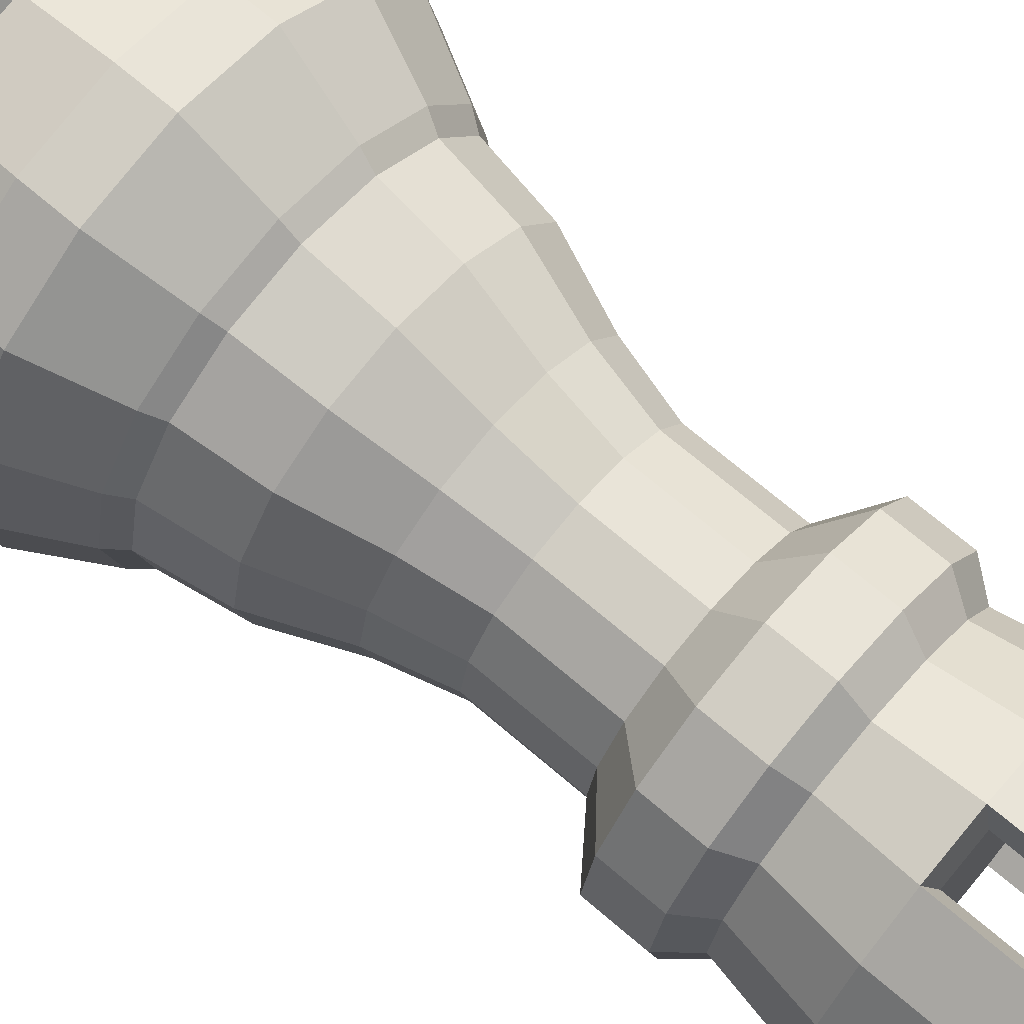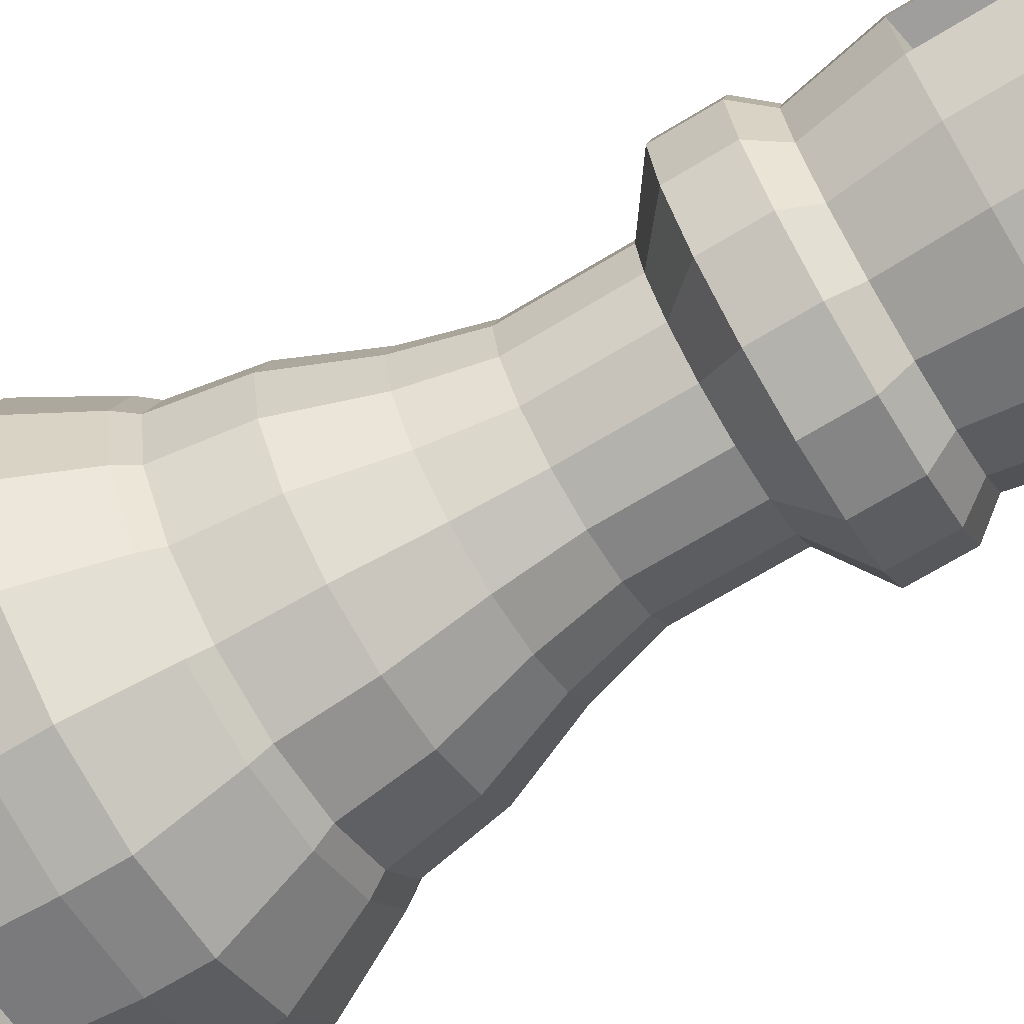
<metadata>
{"format":"obj","ext":"obj","renderer":"f3d","projection":"perspective","resolution":1024,"background":"white","views":[{"elev":70.5,"azim":130.5,"up":"+Z"},{"elev":-71.0,"azim":121.0,"up":"+Z"}]}
</metadata>
<code>
o Cylinder.001
v 0 -9.713 -4.59
v 0 -8.033 -4.59
v 1.757 -9.713 -4.241
v 1.757 -8.033 -4.241
v 3.246 -9.713 -3.246
v 3.246 -8.033 -3.246
v 4.241 -9.713 -1.757
v 4.241 -8.033 -1.757
v 4.59 -9.713 0
v 4.59 -8.033 0
v 4.241 -9.713 1.757
v 4.241 -8.033 1.757
v 3.246 -9.713 3.246
v 3.246 -8.033 3.246
v 1.757 -9.713 4.241
v 1.757 -8.033 4.241
v 1e-06 -9.713 4.59
v 1e-06 -8.033 4.59
v -1.757 -9.713 4.241
v -1.757 -8.033 4.241
v -3.246 -9.713 3.246
v -3.246 -8.033 3.246
v -4.241 -9.713 1.757
v -4.241 -8.033 1.757
v -4.59 -9.713 -0
v -4.59 -8.033 -0
v -4.241 -9.713 -1.757
v -4.241 -8.033 -1.757
v -3.246 -9.713 -3.246
v -3.246 -8.033 -3.246
v -1.757 -9.713 -4.241
v -1.757 -8.033 -4.241
v 0 -7.829 -4.34
v 1.661 -7.829 -4.01
v 3.069 -7.829 -3.069
v 4.01 -7.829 -1.661
v 4.34 -7.829 0
v 4.01 -7.829 1.661
v 3.069 -7.829 3.069
v 1.661 -7.829 4.01
v 1e-06 -7.829 4.34
v -1.661 -7.829 4.01
v -3.069 -7.829 3.069
v -4.01 -7.829 1.661
v -4.34 -7.829 -0
v -4.01 -7.829 -1.661
v -3.069 -7.829 -3.069
v -1.661 -7.829 -4.01
v -0 -6.293 -4.512
v 1.727 -6.293 -4.169
v 3.191 -6.293 -3.191
v 4.169 -6.293 -1.727
v 4.512 -6.293 0
v 4.169 -6.293 1.727
v 3.191 -6.293 3.191
v 1.727 -6.293 4.169
v 1e-06 -6.293 4.512
v -1.727 -6.293 4.169
v -3.191 -6.293 3.191
v -4.169 -6.293 1.727
v -4.512 -6.293 -0
v -4.169 -6.293 -1.727
v -3.191 -6.293 -3.191
v -1.727 -6.293 -4.169
v -0 -5.293 -4.512
v 1.727 -5.293 -4.169
v 3.191 -5.293 -3.191
v 4.169 -5.293 -1.727
v 4.512 -5.293 0
v 4.169 -5.293 1.727
v 3.191 -5.293 3.191
v 1.727 -5.293 4.169
v 1e-06 -5.293 4.512
v -1.727 -5.293 4.169
v -3.191 -5.293 3.191
v -4.169 -5.293 1.727
v -4.512 -5.293 -0
v -4.169 -5.293 -1.727
v -3.191 -5.293 -3.191
v -1.727 -5.293 -4.169
v 0 -3.794 -3.696
v 1.414 -3.794 -3.414
v 2.613 -3.794 -2.613
v 3.414 -3.794 -1.414
v 3.696 -3.794 0
v 3.414 -3.794 1.414
v 2.613 -3.794 2.613
v 1.414 -3.794 3.414
v 1e-06 -3.794 3.696
v -1.414 -3.794 3.414
v -2.613 -3.794 2.613
v -3.414 -3.794 1.414
v -3.696 -3.794 -0
v -3.414 -3.794 -1.414
v -2.613 -3.794 -2.613
v -1.414 -3.794 -3.414
v 0 -3.463 -3.444
v 1.318 -3.463 -3.181
v 2.435 -3.463 -2.435
v 3.181 -3.463 -1.318
v 3.444 -3.463 0
v 3.181 -3.463 1.318
v 2.435 -3.463 2.435
v 1.318 -3.463 3.181
v 1e-06 -3.463 3.444
v -1.318 -3.463 3.181
v -2.435 -3.463 2.435
v -3.181 -3.463 1.318
v -3.444 -3.463 -0
v -3.181 -3.463 -1.318
v -2.435 -3.463 -2.435
v -1.318 -3.463 -3.181
v 0 -1.995 -3.185
v 1.219 -1.995 -2.943
v 2.252 -1.995 -2.252
v 2.943 -1.995 -1.219
v 3.185 -1.995 0
v 2.943 -1.995 1.219
v 2.252 -1.995 2.252
v 1.219 -1.995 2.943
v 1e-06 -1.995 3.185
v -1.219 -1.995 2.943
v -2.252 -1.995 2.252
v -2.943 -1.995 1.219
v -3.185 -1.995 -0
v -2.943 -1.995 -1.219
v -2.252 -1.995 -2.252
v -1.219 -1.995 -2.943
v 0 -0.4951 -2.549
v 0.9756 -0.4951 -2.355
v 1.803 -0.4951 -1.803
v 2.355 -0.4951 -0.9756
v 2.549 -0.4951 0
v 2.355 -0.4951 0.9756
v 1.803 -0.4951 1.803
v 0.9756 -0.4951 2.355
v 1e-06 -0.4951 2.549
v -0.9756 -0.4951 2.355
v -1.803 -0.4951 1.803
v -2.355 -0.4951 0.9756
v -2.549 -0.4951 -0
v -2.355 -0.4951 -0.9756
v -1.803 -0.4951 -1.803
v -0.9756 -0.4951 -2.355
v 0 0.8229 -2.184
v 0.8359 0.8229 -2.018
v 1.545 0.8229 -1.545
v 2.018 0.8229 -0.8359
v 2.184 0.8229 0
v 2.018 0.8229 0.8359
v 1.545 0.8229 1.545
v 0.8359 0.8229 2.018
v 0 0.8229 2.184
v -0.8359 0.8229 2.018
v -1.545 0.8229 1.545
v -2.018 0.8229 0.8359
v -2.184 0.8229 -0
v -2.018 0.8229 -0.8359
v -1.545 0.8229 -1.545
v -0.8359 0.8229 -2.018
v -1e-06 2.845 -2.184
v 0.8359 2.845 -2.018
v 1.545 2.845 -1.545
v 2.018 2.845 -0.8359
v 2.184 2.845 0
v 2.018 2.845 0.8359
v 1.545 2.845 1.545
v 0.8359 2.845 2.018
v -0 2.845 2.184
v -0.8359 2.845 2.018
v -1.545 2.845 1.545
v -2.018 2.845 0.8359
v -2.184 2.845 -0
v -2.018 2.845 -0.8359
v -1.545 2.845 -1.545
v -0.8359 2.845 -2.018
v -1e-06 3.576 -3.175
v 1.215 3.576 -2.934
v 2.245 3.576 -2.245
v 2.934 3.576 -1.215
v 3.175 3.576 0
v 2.934 3.576 1.215
v 2.245 3.576 2.245
v 1.215 3.576 2.934
v -1e-06 3.576 3.175
v -1.215 3.576 2.934
v -2.245 3.576 2.245
v -2.934 3.576 1.215
v -3.175 3.576 -0
v -2.934 3.576 -1.215
v -2.245 3.576 -2.245
v -1.215 3.576 -2.934
v -1e-06 4.648 -3.175
v 1.215 4.648 -2.934
v 2.245 4.648 -2.245
v 2.934 4.648 -1.215
v 3.175 4.648 0
v 2.934 4.648 1.215
v 2.245 4.648 2.245
v 1.215 4.648 2.934
v -1e-06 4.648 3.175
v -1.215 4.648 2.934
v -2.245 4.648 2.245
v -2.934 4.648 1.215
v -3.175 4.648 -0
v -2.934 4.648 -1.215
v -2.245 4.648 -2.245
v -1.215 4.648 -2.934
v -2.733 5.179 -0
v -2.525 5.179 1.046
v -1.932 5.179 1.932
v -1.046 5.179 2.525
v -1e-06 5.179 2.733
v 1.046 5.179 2.525
v 1.932 5.179 1.932
v 2.525 5.179 1.046
v 2.733 5.179 0
v 2.525 5.179 -1.046
v -1.046 5.179 -2.525
v -1.932 5.179 -1.932
v -2.525 5.179 -1.046
v 1.932 5.179 -1.932
v 1.046 5.179 -2.525
v -1e-06 5.179 -2.733
v -2.258 6.951 -0
v -2.086 6.951 0.8642
v -1.597 6.951 1.597
v -0.8642 6.951 2.086
v -1e-06 6.951 2.258
v 0.8642 6.951 2.086
v 1.597 6.951 1.597
v 2.086 6.951 0.8642
v 2.258 6.951 0
v 2.086 6.951 -0.8642
v -0.8642 6.951 -2.086
v -1.597 6.951 -1.597
v -2.086 6.951 -0.8642
v 1.597 6.951 -1.597
v 0.8642 6.951 -2.086
v -1e-06 6.951 -2.258
v -1e-06 6.796 -3.041
v -1.164 6.796 -2.81
v -2.151 6.796 -2.151
v -2.81 6.796 -1.164
v -3.041 6.796 -0
v -2.81 6.796 1.164
v -1.164 6.796 2.81
v -1e-06 6.796 3.041
v 1.164 6.796 2.81
v 2.151 6.796 2.151
v 3.041 6.796 0
v 2.81 6.796 -1.164
v 2.151 6.796 -2.151
v 1.164 6.796 -2.81
v 2.81 6.796 1.164
v -2.151 6.796 2.151
v 1.164 9.296 2.81
v 2.151 9.296 2.151
v 2.81 9.296 1.164
v 3.041 9.296 0
v 0.8642 9.141 2.086
v 1.597 9.141 1.597
v 2.086 9.141 0.8642
v 2.258 9.141 0
v 2.81 9.296 -1.164
v 2.151 9.296 -2.151
v 1.164 9.296 -2.81
v -1e-06 9.296 -3.041
v 2.086 9.141 -0.8642
v 1.597 9.141 -1.597
v 0.8642 9.141 -2.086
v -1e-06 9.141 -2.258
v -2.151 9.296 -2.151
v -2.81 9.296 -1.164
v -1.164 9.296 -2.81
v -3.041 9.296 -0
v -1.597 9.141 -1.597
v -2.086 9.141 -0.8642
v -0.8642 9.141 -2.086
v -2.258 9.141 -0
v -1.164 9.296 2.81
v -1e-06 9.296 3.041
v -2.81 9.296 1.164
v -2.151 9.296 2.151
v -0.8642 9.141 2.086
v -1e-06 9.141 2.258
v -2.086 9.141 0.8642
v -1.597 9.141 1.597
v -1.597 6.951 1.597
v -2.086 6.951 0.8642
v -0.8642 6.951 2.086
v -1e-06 6.951 2.258
v -1e-06 6.796 3.041
v -1.164 6.796 2.81
v -2.151 6.796 2.151
v -2.81 6.796 1.164
v -2.81 6.796 -1.164
v -3.041 6.796 -0
v -1.597 6.951 -1.597
v -2.086 6.951 -0.8642
v -2.258 6.951 -0
v -2.151 6.796 -2.151
v -1.164 6.796 -2.81
v -0.8642 6.951 -2.086
v 0.8642 6.951 2.086
v 1.164 6.796 2.81
v 2.086 6.951 0.8642
v 2.258 6.951 0
v 2.81 6.796 1.164
v 2.151 6.796 2.151
v 1.597 6.951 1.597
v 3.041 6.796 0
v 1.164 6.796 -2.81
v -1e-06 6.796 -3.041
v 1.597 6.951 -1.597
v 0.8642 6.951 -2.086
v 2.151 6.796 -2.151
v 2.81 6.796 -1.164
v -1e-06 6.951 -2.258
v 2.086 6.951 -0.8642
v -1.164 6.796 -2.81
v -1e-06 6.796 -3.041
v -2.81 6.796 1.164
v -3.041 6.796 -0
v -1e-06 6.796 3.041
v 1.164 6.796 2.81
v 2.81 6.796 -1.164
v 3.041 6.796 0
v 2.151 9.296 2.151
v 1.164 9.296 2.81
v 3.041 9.296 0
v 2.81 9.296 1.164
v -1e-06 9.296 -3.041
v 2.81 9.296 -1.164
v 2.151 9.296 -2.151
v 1.164 9.296 -2.81
v -1.164 9.296 -2.81
v -2.81 9.296 -1.164
v -2.151 9.296 -2.151
v -3.041 9.296 -0
v -2.81 9.296 1.164
v -1e-06 9.296 3.041
v -1.164 9.296 2.81
v -2.151 9.296 2.151
v -2.81 6.796 1.164
v -1e-06 6.796 3.041
v -1.164 6.796 -2.81
v -3.041 6.796 -0
v 3.041 6.796 0
v 1.164 6.796 2.81
v 2.81 6.796 -1.164
v -1e-06 6.796 -3.041
v -0.8642 6.951 -2.086
v -2.086 6.951 0.8642
v -1e-06 6.951 2.258
v 2.086 6.951 -0.8642
v 1.597 9.141 1.597
v 2.086 9.141 0.8642
v 2.086 9.141 -0.8642
v 1.597 9.141 -1.597
v 0.8642 9.141 -2.086
v -0.8642 9.141 -2.086
v -2.086 9.141 -0.8642
v -2.086 9.141 0.8642
v -1e-06 9.141 2.258
v -1.597 9.141 1.597
v -2.086 6.951 0.8642
v -0.8642 6.951 -2.086
v 0.8642 6.951 2.086
v 2.086 6.951 -0.8642
v -1e-06 6.951 -2.258
v -2.258 6.951 -0
v 0.8642 6.951 2.086
v 2.258 6.951 0
v 0.8642 9.141 2.086
v 2.258 9.141 0
v -1e-06 9.141 -2.258
v -1.597 9.141 -1.597
v -2.258 9.141 -0
v -0.8642 9.141 2.086
v -1e-06 6.951 2.258
v -2.258 6.951 -0
v 2.258 6.951 0
v -1e-06 6.951 -2.258
v 0 -9.713 -4.59
v 1.757 -9.713 -4.241
v 3.246 -9.713 -3.246
v 4.241 -9.713 -1.757
v 4.59 -9.713 0
v 4.241 -9.713 1.757
v 3.246 -9.713 3.246
v 1.757 -9.713 4.241
v 1e-06 -9.713 4.59
v -1.757 -9.713 4.241
v -3.246 -9.713 3.246
v -4.241 -9.713 1.757
v -4.59 -9.713 -0
v -4.241 -9.713 -1.757
v -3.246 -9.713 -3.246
v -1.757 -9.713 -4.241
v 1.661 -7.829 -4.01
v 0 -7.829 -4.34
v 3.069 -7.829 -3.069
v 4.01 -7.829 -1.661
v 4.34 -7.829 0
v 4.01 -7.829 1.661
v 3.069 -7.829 3.069
v 1.661 -7.829 4.01
v 1e-06 -7.829 4.34
v -1.661 -7.829 4.01
v -3.069 -7.829 3.069
v -4.01 -7.829 1.661
v -4.34 -7.829 -0
v -4.01 -7.829 -1.661
v -3.069 -7.829 -3.069
v -1.661 -7.829 -4.01
v -1e-06 5.179 -2.733
v -1.046 5.179 -2.525
v -1.932 5.179 -1.932
v -2.525 5.179 -1.046
v -2.733 5.179 -0
v -2.525 5.179 1.046
v -1.046 5.179 2.525
v -1e-06 5.179 2.733
v 1.046 5.179 2.525
v 1.932 5.179 1.932
v 2.733 5.179 0
v 2.525 5.179 -1.046
v 1.932 5.179 -1.932
v 1.046 5.179 -2.525
v 2.525 5.179 1.046
v -1.932 5.179 1.932
v -1e-06 6.796 -3.041
v -1.164 6.796 -2.81
v -2.151 6.796 -2.151
v -2.81 6.796 -1.164
v -3.041 6.796 -0
v -2.81 6.796 1.164
v -1.164 6.796 2.81
v -1e-06 6.796 3.041
v 1.164 6.796 2.81
v 2.151 6.796 2.151
v 3.041 6.796 0
v 2.81 6.796 -1.164
v 2.151 6.796 -2.151
v 1.164 6.796 -2.81
v 2.81 6.796 1.164
v -2.151 6.796 2.151
v -1e-06 6.951 -2.258
v -0.8642 6.951 -2.086
v -1.597 6.951 -1.597
v -2.086 6.951 -0.8642
v -2.258 6.951 -0
v -2.086 6.951 0.8642
v -0.8642 6.951 2.086
v -1e-06 6.951 2.258
v 0.8642 6.951 2.086
v 1.597 6.951 1.597
v 2.258 6.951 0
v 2.086 6.951 -0.8642
v 1.597 6.951 -1.597
v 0.8642 6.951 -2.086
v 2.086 6.951 0.8642
v -1.597 6.951 1.597
v 1.164 9.296 2.81
v 2.151 9.296 2.151
v 2.81 9.296 1.164
v 3.041 9.296 0
v 0.8642 9.141 2.086
v 1.597 9.141 1.597
v 2.086 9.141 0.8642
v 2.258 9.141 0
v 1.164 9.296 2.81
v 3.041 9.296 0
v 2.81 9.296 -1.164
v 2.151 9.296 -2.151
v 1.164 9.296 -2.81
v -1e-06 9.296 -3.041
v 2.086 9.141 -0.8642
v 1.597 9.141 -1.597
v 0.8642 9.141 -2.086
v -1e-06 9.141 -2.258
v -1e-06 9.296 -3.041
v 2.086 9.141 -0.8642
v -2.151 9.296 -2.151
v -2.81 9.296 -1.164
v -1.164 9.296 -2.81
v -3.041 9.296 -0
v -1.597 9.141 -1.597
v -2.086 9.141 -0.8642
v -0.8642 9.141 -2.086
v -2.258 9.141 -0
v -0.8642 9.141 -2.086
v -3.041 9.296 -0
v -1.164 9.296 2.81
v -1e-06 9.296 3.041
v -2.81 9.296 1.164
v -2.151 9.296 2.151
v -0.8642 9.141 2.086
v -1e-06 9.141 2.258
v -2.086 9.141 0.8642
v -1.597 9.141 1.597
v -2.086 9.141 0.8642
v -1e-06 9.141 2.258
v 0.8642 9.141 2.086
v 2.258 9.141 0
v -1e-06 9.141 -2.258
v 2.81 9.296 -1.164
v -1.164 9.296 -2.81
v -2.258 9.141 -0
v -2.81 9.296 1.164
v -1e-06 9.296 3.041
f 385 2 4 386
f 386 4 6 387
f 387 6 8 388
f 388 8 10 389
f 389 10 12 390
f 390 12 14 391
f 391 14 16 392
f 392 16 18 393
f 393 18 20 394
f 394 20 22 395
f 395 22 24 396
f 396 24 26 397
f 397 26 28 398
f 398 28 30 399
f 14 12 406 407
f 400 32 2 385
f 399 30 32 400
f 1 3 5 7 9 11 13 15 17 19 21 23 25 27 29 31
f 415 46 62 63
f 24 22 411 412
f 2 32 416 402
f 10 8 404 405
f 20 18 409 410
f 30 28 414 47
f 6 4 401 403
f 16 14 407 408
f 26 24 412 413
f 12 10 405 406
f 22 20 410 411
f 32 30 47 416
f 8 6 403 404
f 18 16 408 409
f 4 2 402 401
f 28 26 413 414
f 61 60 76 77
f 40 39 55 56
f 48 415 63 64
f 41 40 56 57
f 34 33 49 50
f 33 48 64 49
f 42 41 57 58
f 35 34 50 51
f 43 42 58 59
f 36 35 51 52
f 44 43 59 60
f 37 36 52 53
f 45 44 60 61
f 38 37 53 54
f 46 45 61 62
f 39 38 54 55
f 67 66 82 83
f 54 53 69 70
f 62 61 77 78
f 55 54 70 71
f 63 62 78 79
f 56 55 71 72
f 64 63 79 80
f 57 56 72 73
f 50 49 65 66
f 49 64 80 65
f 58 57 73 74
f 51 50 66 67
f 59 58 74 75
f 52 51 67 68
f 60 59 75 76
f 53 52 68 69
f 88 87 103 104
f 75 74 90 91
f 68 67 83 84
f 76 75 91 92
f 69 68 84 85
f 77 76 92 93
f 70 69 85 86
f 78 77 93 94
f 71 70 86 87
f 79 78 94 95
f 72 71 87 88
f 80 79 95 96
f 73 72 88 89
f 66 65 81 82
f 65 80 96 81
f 74 73 89 90
f 109 108 124 125
f 96 95 111 112
f 89 88 104 105
f 82 81 97 98
f 81 96 112 97
f 90 89 105 106
f 83 82 98 99
f 91 90 106 107
f 84 83 99 100
f 92 91 107 108
f 85 84 100 101
f 93 92 108 109
f 86 85 101 102
f 94 93 109 110
f 87 86 102 103
f 95 94 110 111
f 115 114 130 131
f 102 101 117 118
f 110 109 125 126
f 103 102 118 119
f 111 110 126 127
f 104 103 119 120
f 112 111 127 128
f 105 104 120 121
f 98 97 113 114
f 97 112 128 113
f 106 105 121 122
f 99 98 114 115
f 107 106 122 123
f 100 99 115 116
f 108 107 123 124
f 101 100 116 117
f 136 135 151 152
f 123 122 138 139
f 116 115 131 132
f 124 123 139 140
f 117 116 132 133
f 125 124 140 141
f 118 117 133 134
f 126 125 141 142
f 119 118 134 135
f 127 126 142 143
f 120 119 135 136
f 128 127 143 144
f 121 120 136 137
f 114 113 129 130
f 113 128 144 129
f 122 121 137 138
f 153 152 168 169
f 144 143 159 160
f 137 136 152 153
f 130 129 145 146
f 129 144 160 145
f 138 137 153 154
f 131 130 146 147
f 139 138 154 155
f 132 131 147 148
f 140 139 155 156
f 133 132 148 149
f 141 140 156 157
f 134 133 149 150
f 142 141 157 158
f 135 134 150 151
f 143 142 158 159
f 176 175 191 192
f 146 145 161 162
f 145 160 176 161
f 154 153 169 170
f 147 146 162 163
f 155 154 170 171
f 148 147 163 164
f 156 155 171 172
f 149 148 164 165
f 157 156 172 173
f 150 149 165 166
f 158 157 173 174
f 151 150 166 167
f 159 158 174 175
f 152 151 167 168
f 160 159 175 176
f 182 181 197 198
f 169 168 184 185
f 162 161 177 178
f 161 176 192 177
f 170 169 185 186
f 163 162 178 179
f 171 170 186 187
f 164 163 179 180
f 172 171 187 188
f 165 164 180 181
f 173 172 188 189
f 166 165 181 182
f 174 173 189 190
f 167 166 182 183
f 175 174 190 191
f 168 167 183 184
f 190 189 205 206
f 183 182 198 199
f 191 190 206 207
f 184 183 199 200
f 192 191 207 208
f 185 184 200 201
f 178 177 193 194
f 177 192 208 193
f 186 185 201 202
f 179 178 194 195
f 187 186 202 203
f 180 179 195 196
f 188 187 203 204
f 181 180 196 197
f 189 188 204 205
f 204 203 432 422
f 207 206 420 419
f 208 207 419 418
f 196 195 429 428
f 205 204 422 421
f 203 202 423 432
f 197 196 428 427
f 195 194 430 429
f 200 199 426 425
f 199 198 431 426
f 202 201 424 423
f 206 205 421 420
f 193 208 418 417
f 198 197 427 431
f 194 193 417 430
f 201 200 425 424
f 217 218 444 443
f 220 221 436 435
f 218 222 445 444
f 213 214 441 440
f 209 210 438 437
f 215 216 447 442
f 216 217 443 447
f 212 213 440 439
f 214 215 442 441
f 222 223 446 445
f 221 209 437 436
f 219 220 435 434
f 223 224 433 446
f 210 211 448 438
f 224 219 434 433
f 211 212 439 448
f 449 450 451 452 453 454 464 455 456 457 458 463 459 460 461 462
f 321 322 241 242
f 382 301 492 379
f 323 324 245 246
f 291 289 502 499
f 310 309 467 258
f 300 299 489 490
f 327 328 251 252
f 318 317 476 475
f 316 315 480 481
f 313 314 478 267
f 326 325 248 249
f 308 307 471 472
f 350 306 465 473
f 297 298 488 274
f 292 291 499 500
f 289 290 501 502
f 329 330 257 466
f 332 329 466 259
f 474 332 259 468
f 311 305 469 470
f 309 312 260 467
f 307 311 470 471
f 383 308 472 376
f 306 310 258 465
f 335 508 265 266
f 336 335 266 477
f 483 336 477 268
f 384 319 482 377
f 351 318 475 334
f 319 316 481 482
f 317 313 267 476
f 315 320 479 480
f 338 339 485 486
f 339 509 487 485
f 494 338 486 276
f 303 302 273 275
f 301 300 490 492
f 302 297 274 273
f 347 303 275 337
f 299 304 491 489
f 512 343 495 496
f 344 511 497 498
f 343 344 498 495
f 294 293 282 281
f 296 295 284 283
f 381 292 500 504
f 345 296 283 341
f 295 294 281 284
f 256 247 294 295
f 323 246 296 345
f 355 229 292 381
f 246 256 295 296
f 247 248 293 294
f 227 226 290 289
f 229 228 291 292
f 228 227 289 291
f 236 235 304 299
f 321 242 303 347
f 243 244 297 302
f 225 237 300 301
f 242 243 302 303
f 244 245 298 297
f 237 236 299 300
f 372 225 301 382
f 249 250 310 306
f 374 233 308 383
f 232 231 311 307
f 255 251 312 309
f 231 230 305 311
f 326 249 306 350
f 233 232 307 308
f 250 255 309 310
f 238 234 320 315
f 253 254 313 317
f 240 239 316 319
f 327 252 318 351
f 371 240 319 384
f 254 241 314 313
f 239 238 315 316
f 252 253 317 318
f 241 322 352 314
f 356 327 351 370
f 373 326 350 369
f 251 328 349 312
f 245 324 348 298
f 353 321 347 368
f 248 325 346 293
f 354 323 345 367
f 367 345 341 364
f 293 346 342 282
f 380 366 344 343
f 366 503 511 344
f 365 380 343 512
f 368 347 337 362
f 510 363 338 494
f 378 493 509 339
f 363 378 339 338
f 370 351 334 359
f 314 352 333 478
f 507 361 336 483
f 361 360 335 336
f 360 484 508 335
f 312 349 331 260
f 506 358 332 474
f 358 357 329 332
f 357 505 330 329
f 369 350 473 375
f 373 355 325 326
f 356 374 328 327
f 354 372 324 323
f 298 348 340 488
f 353 371 322 321
f 235 240 371 353
f 226 225 372 354
f 234 233 374 356
f 230 229 355 373
f 305 369 375 469
f 262 261 505 357
f 263 262 357 358
f 264 263 358 506
f 270 269 484 360
f 271 270 360 361
f 272 271 361 507
f 320 370 359 479
f 278 277 378 363
f 277 279 493 378
f 280 278 363 510
f 304 368 362 491
f 286 285 380 365
f 288 287 503 366
f 285 288 366 380
f 290 367 364 501
f 226 354 367 290
f 235 353 368 304
f 230 373 369 305
f 234 356 370 320
f 322 371 384 352
f 328 374 383 349
f 324 372 382 348
f 325 355 381 346
f 346 381 504 342
f 352 384 377 333
f 349 383 376 331
f 348 382 379 340

</code>
